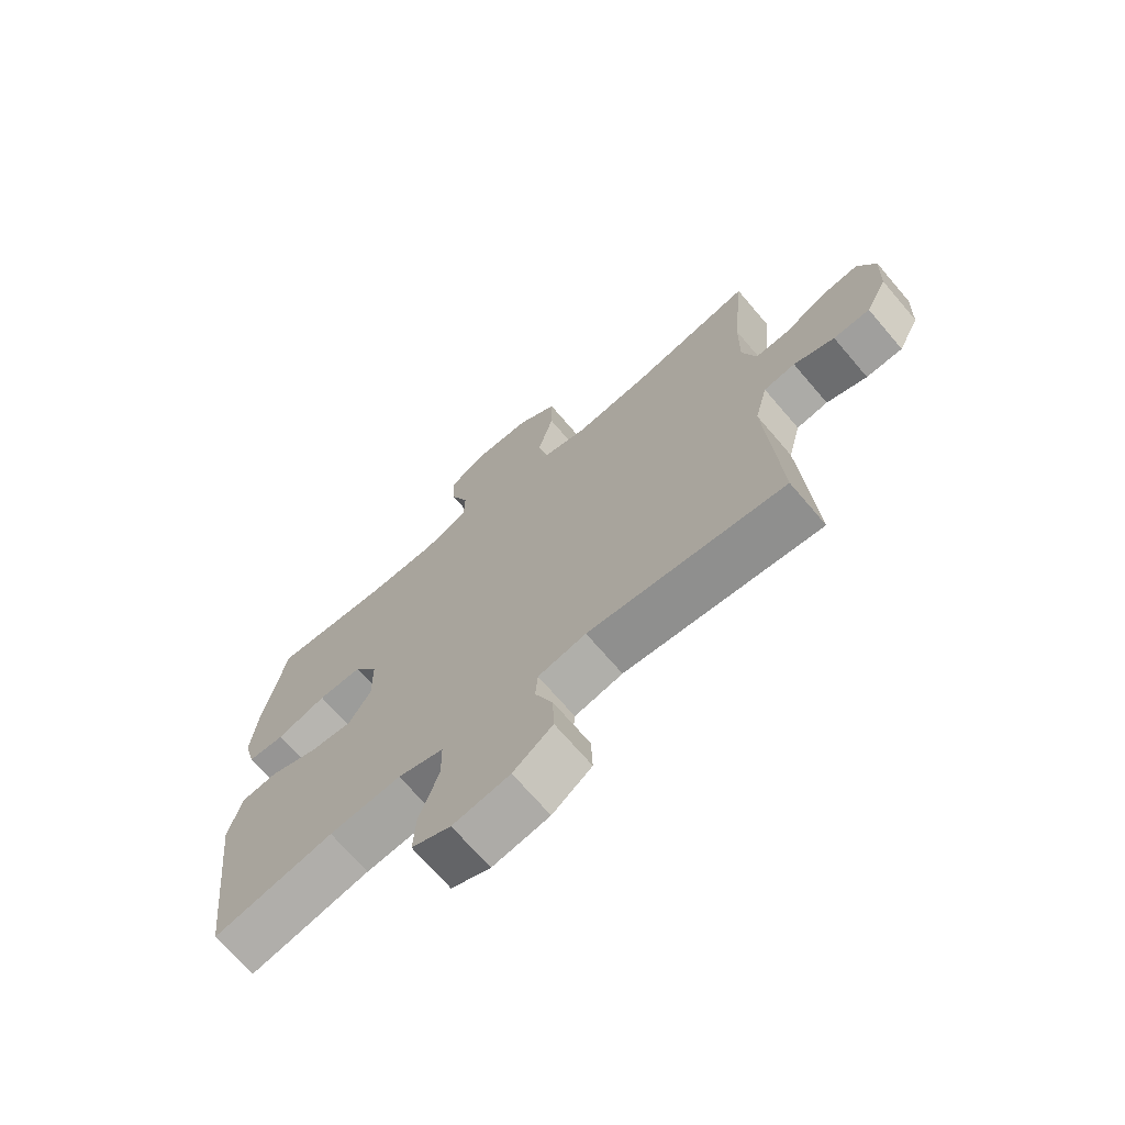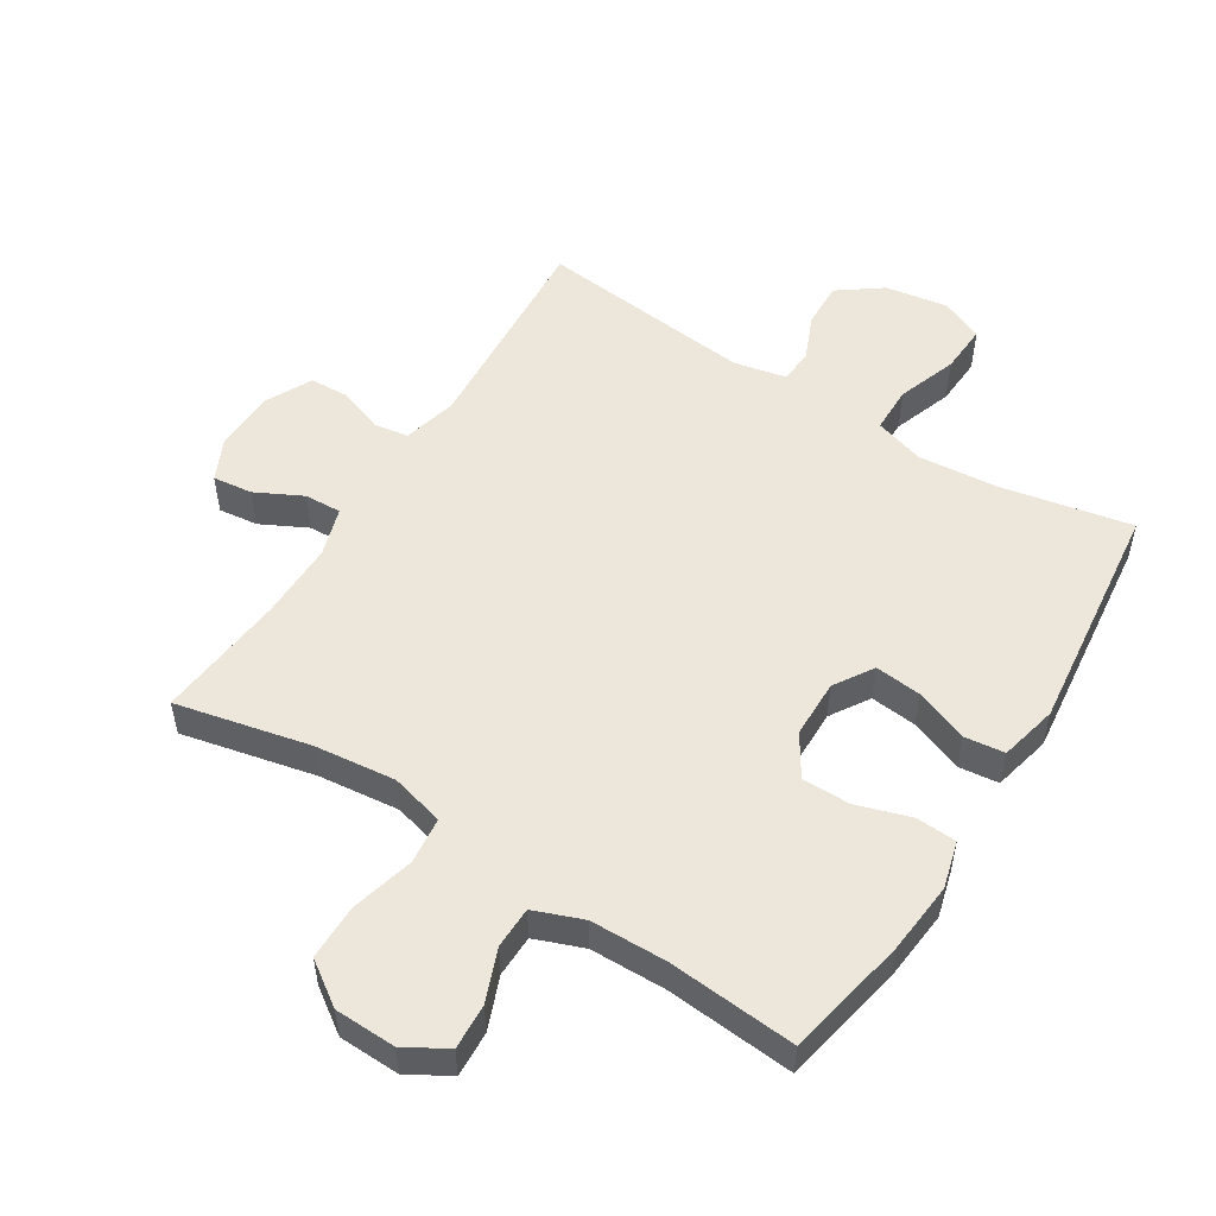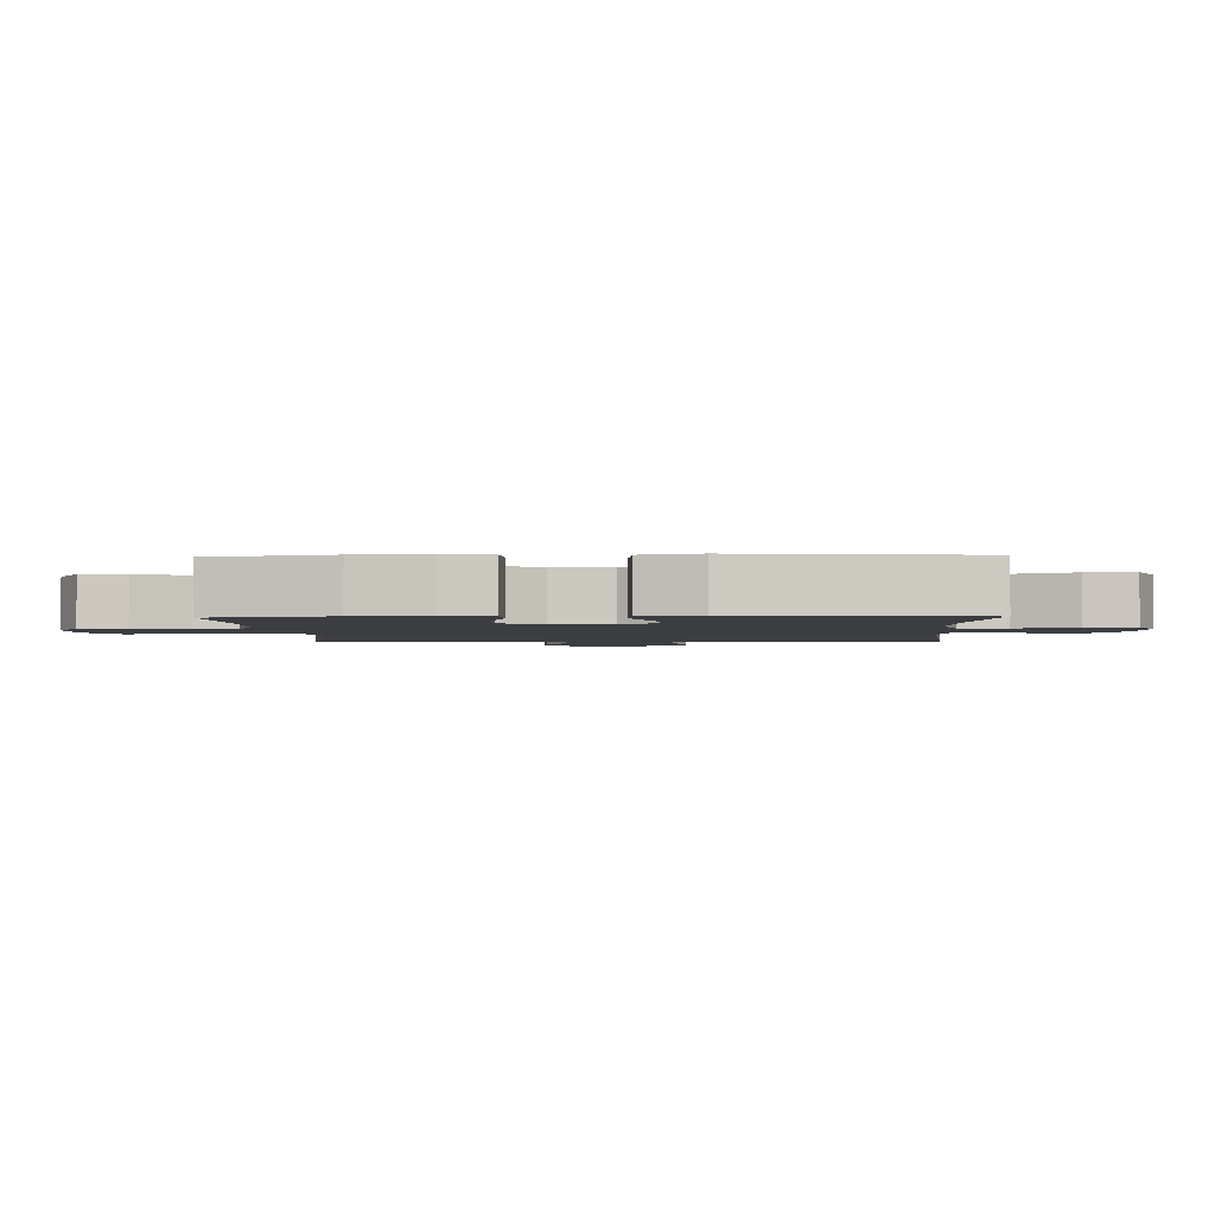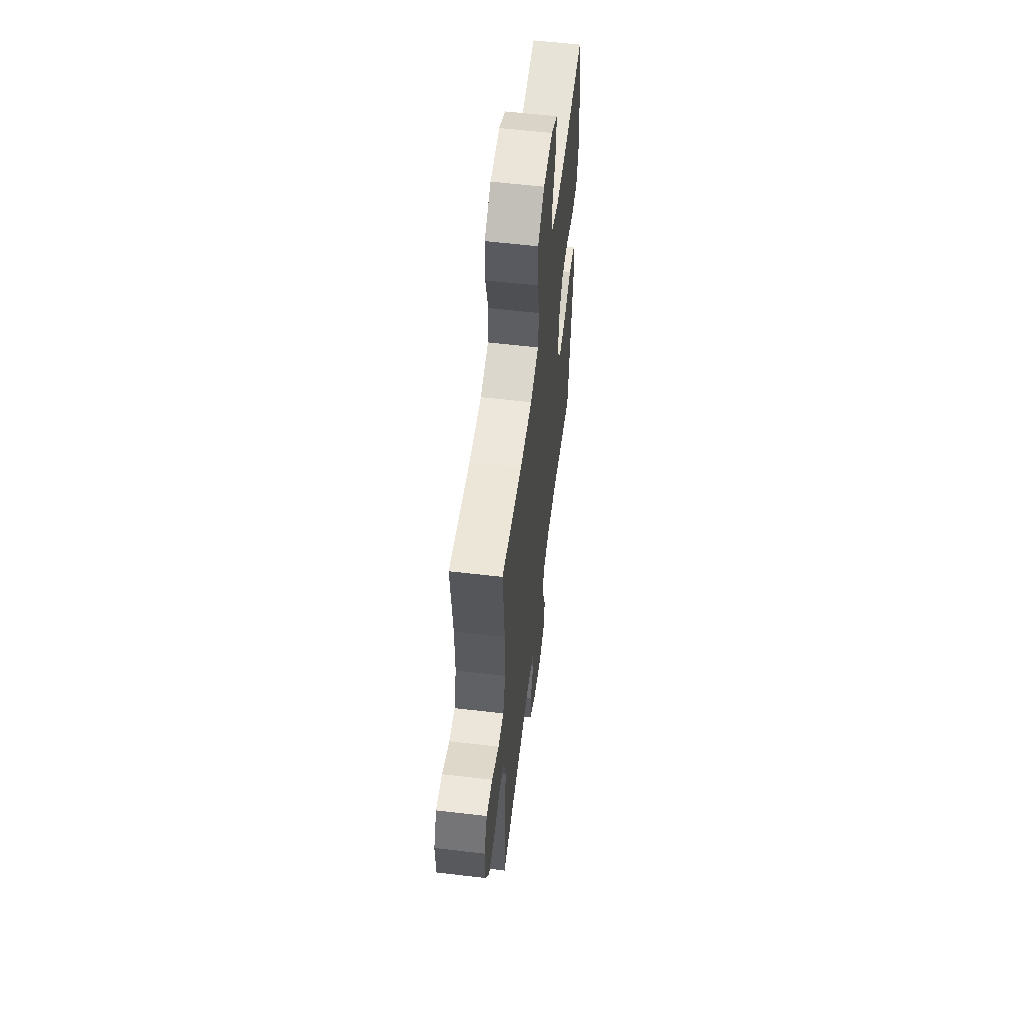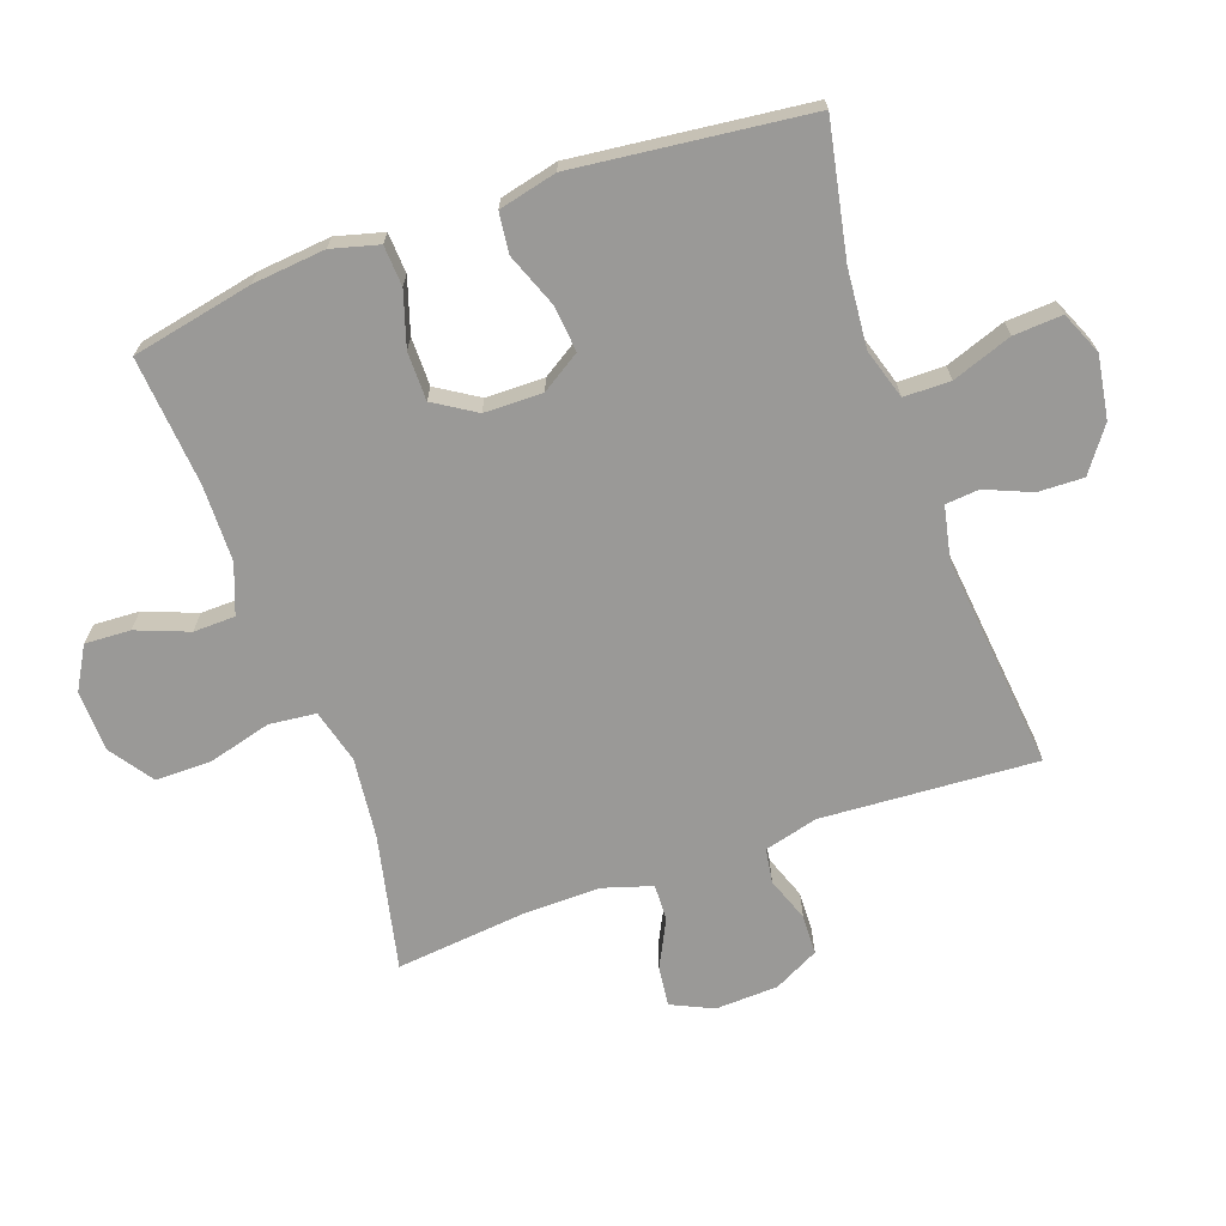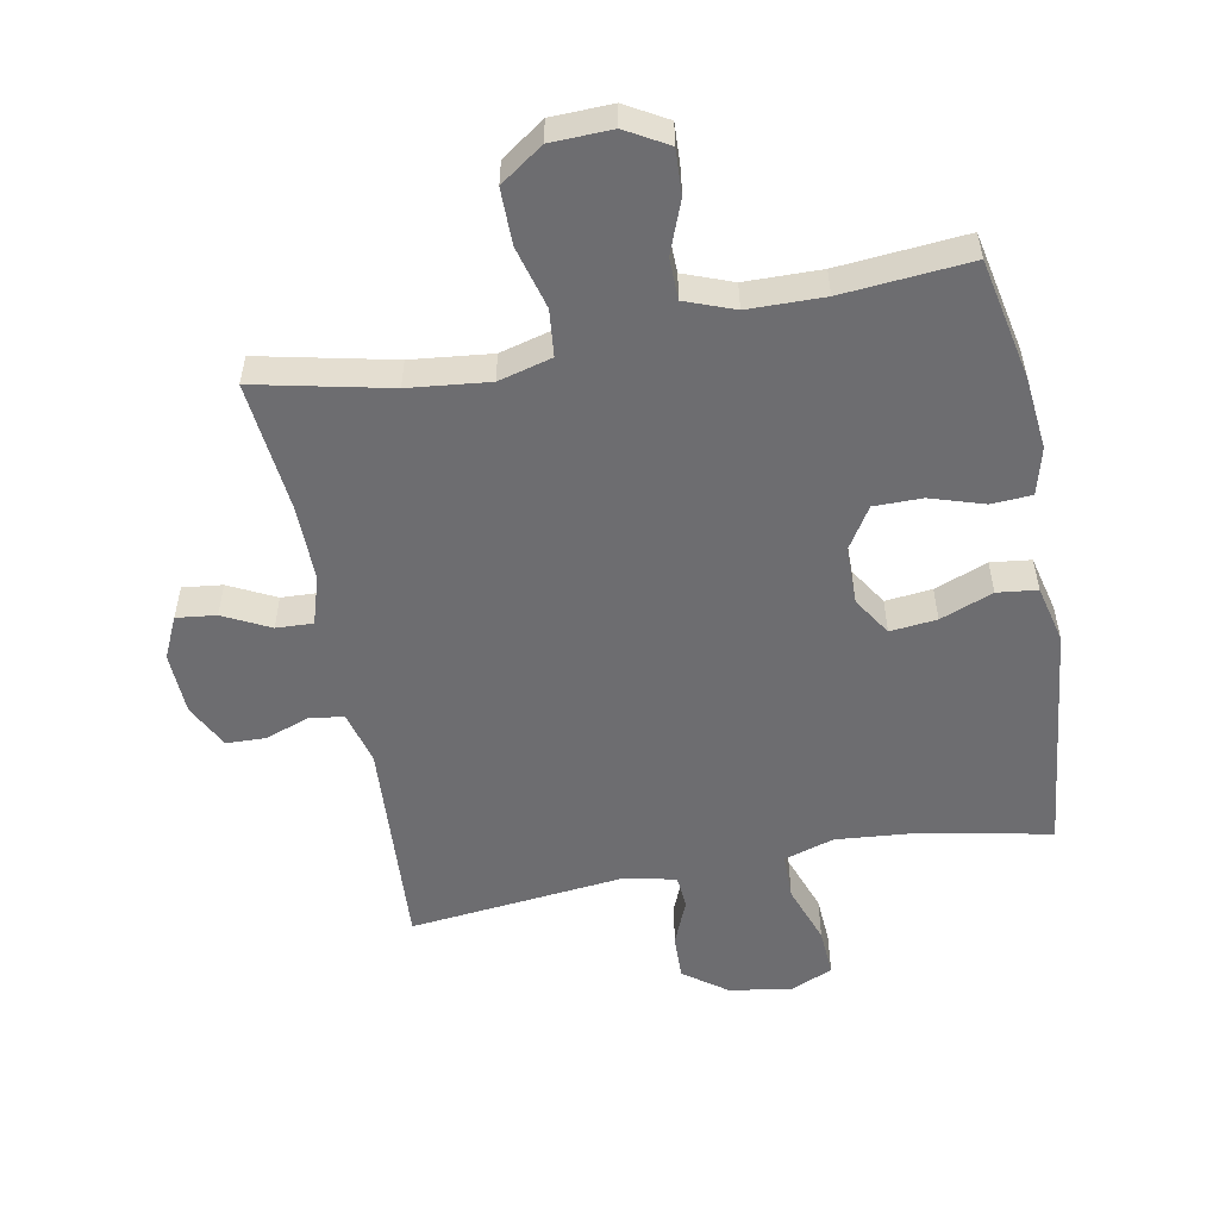
<metadata>
{"format":"obj","ext":"obj","renderer":"f3d","projection":"perspective","resolution":1024,"background":"white","views":[{"elev":-69.9,"azim":-139.5,"up":"+Z"},{"elev":52.9,"azim":32.1,"up":"+Y"},{"elev":-2.5,"azim":92.3,"up":"+Y"},{"elev":57.7,"azim":-83.0,"up":"+Z"},{"elev":-69.0,"azim":109.7,"up":"+Y"},{"elev":-54.1,"azim":10.9,"up":"+Y"}]}
</metadata>
<code>
o path9340
v 0.3202 0.0375 0.4776
v 0.1997 0.0375 0.4798
v 0.1224 0.0375 0.5092
v 0.1211 0.0375 0.5748
v 0.153 0.0375 0.657
v 0.1567 0.0375 0.7287
v 0.09064 0.0375 0.7668
v -0.006004 0.0375 0.764
v -0.07402 0.0375 0.7169
v -0.07424 0.0375 0.6288
v -0.04775 0.0375 0.5295
v -0.05572 0.0375 0.4557
v -0.1403 0.0375 0.4334
v -0.2676 0.0375 0.4475
v -0.4794 0.0375 0.4945
v -0.4586 0.0375 0.2884
v -0.4572 0.0375 0.1664
v -0.4811 0.0375 0.08988
v -0.5393 0.0375 0.09254
v -0.6128 0.0375 0.1297
v -0.6755 0.0375 0.1372
v -0.7061 0.0375 0.0714
v -0.7022 0.0375 -0.02741
v -0.6661 0.0375 -0.09825
v -0.6034 0.0375 -0.1005
v -0.5336 0.0375 -0.0752
v -0.4795 0.0375 -0.08372
v -0.4577 0.0375 -0.1685
v -0.4794 0.0375 -0.5072
v -0.1395 0.0375 -0.4713
v -0.05661 0.0375 -0.4889
v -0.05219 0.0375 -0.5417
v -0.08269 0.0375 -0.6145
v -0.08496 0.0375 -0.6859
v -0.01663 0.0375 -0.736
v 0.08178 0.0375 -0.7521
v 0.149 0.0375 -0.7232
v 0.1446 0.0375 -0.6464
v 0.1111 0.0375 -0.5522
v 0.112 0.0375 -0.4788
v 0.1911 0.0375 -0.4545
v 0.3148 0.0375 -0.4655
v 0.5226 0.0375 -0.5072
v 0.5653 0.0375 -0.1394
v 0.5438 0.0375 -0.04792
v 0.4804 0.0375 -0.04024
v 0.3968 0.0375 -0.07231
v 0.3231 0.0375 -0.0798
v 0.2843 0.0375 -0.01876
v 0.2855 0.0375 0.07333
v 0.3268 0.0375 0.1386
v 0.403 0.0375 0.1385
v 0.4884 0.0375 0.1113
v 0.5521 0.0375 0.1149
v 0.5721 0.0375 0.1892
v 0.5611 0.0375 0.3034
v 0.5226 0.0375 0.4945
v 0.3202 -0.0375 0.4776
v 0.1997 -0.0375 0.4798
v 0.1224 -0.0375 0.5092
v 0.1211 -0.0375 0.5748
v 0.153 -0.0375 0.657
v 0.1567 -0.0375 0.7287
v 0.09064 -0.0375 0.7668
v -0.006004 -0.0375 0.764
v -0.07402 -0.0375 0.7169
v -0.07424 -0.0375 0.6288
v -0.04775 -0.0375 0.5295
v -0.05572 -0.0375 0.4557
v -0.1403 -0.0375 0.4334
v -0.2676 -0.0375 0.4475
v -0.4794 -0.0375 0.4945
v -0.4586 -0.0375 0.2884
v -0.4572 -0.0375 0.1664
v -0.4811 -0.0375 0.08988
v -0.5393 -0.0375 0.09254
v -0.6128 -0.0375 0.1297
v -0.6755 -0.0375 0.1372
v -0.7061 -0.0375 0.0714
v -0.7022 -0.0375 -0.02741
v -0.6661 -0.0375 -0.09825
v -0.6034 -0.0375 -0.1005
v -0.5336 -0.0375 -0.0752
v -0.4795 -0.0375 -0.08372
v -0.4577 -0.0375 -0.1685
v -0.4794 -0.0375 -0.5072
v -0.1395 -0.0375 -0.4713
v -0.05661 -0.0375 -0.4889
v -0.05219 -0.0375 -0.5417
v -0.08269 -0.0375 -0.6145
v -0.08496 -0.0375 -0.6859
v -0.01663 -0.0375 -0.736
v 0.08178 -0.0375 -0.7521
v 0.149 -0.0375 -0.7232
v 0.1446 -0.0375 -0.6464
v 0.1111 -0.0375 -0.5522
v 0.112 -0.0375 -0.4788
v 0.1911 -0.0375 -0.4545
v 0.3148 -0.0375 -0.4655
v 0.5226 -0.0375 -0.5072
v 0.5653 -0.0375 -0.1394
v 0.5438 -0.0375 -0.04792
v 0.4804 -0.0375 -0.04024
v 0.3968 -0.0375 -0.07231
v 0.3231 -0.0375 -0.0798
v 0.2843 -0.0375 -0.01876
v 0.2855 -0.0375 0.07333
v 0.3268 -0.0375 0.1386
v 0.403 -0.0375 0.1385
v 0.4884 -0.0375 0.1113
v 0.5521 -0.0375 0.1149
v 0.5721 -0.0375 0.1892
v 0.5611 -0.0375 0.3034
v 0.5226 -0.0375 0.4945
v 0.1567 0.0375 0.7287
v 0.1567 0.0375 0.7287
v 0.09064 0.0375 0.7668
v -0.006004 0.0375 0.764
v -0.07402 0.0375 0.7169
v 0.153 0.0375 0.657
v -0.07424 0.0375 0.6288
v 0.1211 0.0375 0.5748
v -0.04775 0.0375 0.5295
v 0.1224 0.0375 0.5092
v 0.1224 0.0375 0.5092
v -0.05572 0.0375 0.4557
v -0.05572 0.0375 0.4557
v 0.1997 0.0375 0.4798
v 0.5226 0.0375 0.4945
v 0.5226 0.0375 0.4945
v 0.3202 0.0375 0.4776
v -0.2676 0.0375 0.4475
v -0.4794 0.0375 0.4945
v -0.4794 0.0375 0.4945
v -0.1403 0.0375 0.4334
v 0.5611 0.0375 0.3034
v -0.4586 0.0375 0.2884
v 0.5721 0.0375 0.1892
v -0.4572 0.0375 0.1664
v 0.5521 0.0375 0.1149
v 0.5521 0.0375 0.1149
v 0.3268 0.0375 0.1386
v 0.403 0.0375 0.1385
v -0.4811 0.0375 0.08988
v -0.4811 0.0375 0.08988
v 0.2855 0.0375 0.07333
v 0.4884 0.0375 0.1113
v -0.6128 0.0375 0.1297
v -0.6755 0.0375 0.1372
v -0.6755 0.0375 0.1372
v -0.7061 0.0375 0.0714
v -0.5393 0.0375 0.09254
v 0.2843 0.0375 -0.01876
v -0.7022 0.0375 -0.02741
v 0.3231 0.0375 -0.0798
v 0.3231 0.0375 -0.0798
v -0.6661 0.0375 -0.09825
v -0.6661 0.0375 -0.09825
v 0.5438 0.0375 -0.04792
v 0.5438 0.0375 -0.04792
v 0.4804 0.0375 -0.04024
v 0.3968 0.0375 -0.07231
v 0.5653 0.0375 -0.1394
v -0.5336 0.0375 -0.0752
v -0.4795 0.0375 -0.08372
v -0.4795 0.0375 -0.08372
v -0.6034 0.0375 -0.1005
v -0.4577 0.0375 -0.1685
v 0.5226 0.0375 -0.5072
v 0.5226 0.0375 -0.5072
v 0.1911 0.0375 -0.4545
v 0.3148 0.0375 -0.4655
v 0.112 0.0375 -0.4788
v 0.112 0.0375 -0.4788
v -0.1395 0.0375 -0.4713
v -0.05661 0.0375 -0.4889
v -0.05661 0.0375 -0.4889
v 0.1111 0.0375 -0.5522
v -0.4794 0.0375 -0.5072
v -0.4794 0.0375 -0.5072
v -0.05219 0.0375 -0.5417
v -0.08269 0.0375 -0.6145
v 0.1446 0.0375 -0.6464
v -0.08496 0.0375 -0.6859
v 0.149 0.0375 -0.7232
v 0.149 0.0375 -0.7232
v -0.01663 0.0375 -0.736
v 0.08178 0.0375 -0.7521
v 0.1567 -0.0375 0.7287
v 0.1567 -0.0375 0.7287
v 0.09064 -0.0375 0.7668
v -0.006004 -0.0375 0.764
v -0.07402 -0.0375 0.7169
v 0.153 -0.0375 0.657
v -0.07424 -0.0375 0.6288
v 0.1211 -0.0375 0.5748
v -0.04775 -0.0375 0.5295
v 0.1224 -0.0375 0.5092
v 0.1224 -0.0375 0.5092
v -0.05572 -0.0375 0.4557
v -0.05572 -0.0375 0.4557
v 0.1997 -0.0375 0.4798
v 0.5226 -0.0375 0.4945
v 0.5226 -0.0375 0.4945
v 0.3202 -0.0375 0.4776
v -0.2676 -0.0375 0.4475
v -0.4794 -0.0375 0.4945
v -0.4794 -0.0375 0.4945
v -0.1403 -0.0375 0.4334
v 0.5611 -0.0375 0.3034
v -0.4586 -0.0375 0.2884
v 0.5721 -0.0375 0.1892
v -0.4572 -0.0375 0.1664
v 0.5521 -0.0375 0.1149
v 0.5521 -0.0375 0.1149
v 0.3268 -0.0375 0.1386
v 0.403 -0.0375 0.1385
v -0.4811 -0.0375 0.08988
v -0.4811 -0.0375 0.08988
v 0.2855 -0.0375 0.07333
v 0.4884 -0.0375 0.1113
v -0.6128 -0.0375 0.1297
v -0.6755 -0.0375 0.1372
v -0.6755 -0.0375 0.1372
v -0.7061 -0.0375 0.0714
v -0.5393 -0.0375 0.09254
v 0.2843 -0.0375 -0.01876
v -0.7022 -0.0375 -0.02741
v 0.3231 -0.0375 -0.0798
v 0.3231 -0.0375 -0.0798
v -0.6661 -0.0375 -0.09825
v -0.6661 -0.0375 -0.09825
v 0.5438 -0.0375 -0.04792
v 0.5438 -0.0375 -0.04792
v 0.4804 -0.0375 -0.04024
v 0.3968 -0.0375 -0.07231
v 0.5653 -0.0375 -0.1394
v -0.5336 -0.0375 -0.0752
v -0.4795 -0.0375 -0.08372
v -0.4795 -0.0375 -0.08372
v -0.6034 -0.0375 -0.1005
v -0.4577 -0.0375 -0.1685
v 0.5226 -0.0375 -0.5072
v 0.5226 -0.0375 -0.5072
v 0.1911 -0.0375 -0.4545
v 0.3148 -0.0375 -0.4655
v 0.112 -0.0375 -0.4788
v 0.112 -0.0375 -0.4788
v -0.1395 -0.0375 -0.4713
v -0.05661 -0.0375 -0.4889
v -0.05661 -0.0375 -0.4889
v 0.1111 -0.0375 -0.5522
v -0.4794 -0.0375 -0.5072
v -0.4794 -0.0375 -0.5072
v -0.05219 -0.0375 -0.5417
v -0.08269 -0.0375 -0.6145
v 0.1446 -0.0375 -0.6464
v -0.08496 -0.0375 -0.6859
v 0.149 -0.0375 -0.7232
v 0.149 -0.0375 -0.7232
v -0.01663 -0.0375 -0.736
v 0.08178 -0.0375 -0.7521
f 195 194 192
f 209 213 220
f 256 252 255
f 237 236 246
f 227 250 247
f 227 247 229
f 247 245 229
f 197 196 195
f 235 237 233
f 241 228 231
f 218 238 239
f 218 227 213
f 238 226 228
f 213 206 211
f 228 226 225
f 211 206 207
f 200 220 216
f 247 255 252
f 229 246 236
f 252 261 257
f 236 237 235
f 198 196 197
f 226 238 218
f 194 195 196
f 238 228 241
f 206 213 209
f 227 249 250
f 212 217 221
f 191 194 189
f 237 246 243
f 205 216 217
f 212 221 214
f 210 217 212
f 261 252 256
f 202 216 205
f 261 256 258
f 205 217 210
f 246 229 245
f 209 220 200
f 205 210 203
f 200 202 198
f 223 225 222
f 239 242 227
f 200 198 197
f 218 239 227
f 200 216 202
f 194 191 192
f 227 220 213
f 195 192 193
f 249 242 253
f 222 225 226
f 257 262 259
f 255 247 250
f 242 249 227
f 257 261 262
f 116 7 64 190
f 7 8 65 64
f 8 9 66 65
f 5 6 63 62
f 9 10 67 66
f 4 5 62 61
f 10 11 68 67
f 125 4 61 199
f 11 127 201 68
f 2 3 60 59
f 130 1 58 204
f 1 2 59 58
f 14 134 208 71
f 12 13 70 69
f 13 14 71 70
f 56 57 114 113
f 15 16 73 72
f 55 56 113 112
f 16 17 74 73
f 141 55 112 215
f 51 52 109 108
f 17 145 219 74
f 50 51 108 107
f 53 54 111 110
f 52 53 110 109
f 20 150 224 77
f 21 22 79 78
f 19 20 77 76
f 18 19 76 75
f 49 50 107 106
f 22 23 80 79
f 156 49 106 230
f 23 158 232 80
f 160 46 103 234
f 46 47 104 103
f 44 45 102 101
f 47 48 105 104
f 26 166 240 83
f 25 26 83 82
f 24 25 82 81
f 27 28 85 84
f 170 44 101 244
f 41 42 99 98
f 174 41 98 248
f 30 177 251 87
f 39 40 97 96
f 180 30 87 254
f 28 29 86 85
f 31 32 89 88
f 42 43 100 99
f 32 33 90 89
f 38 39 96 95
f 33 34 91 90
f 186 38 95 260
f 34 35 92 91
f 36 37 94 93
f 35 36 93 92
f 121 118 120
f 135 146 139
f 182 181 178
f 163 172 162
f 153 173 176
f 153 155 173
f 173 155 171
f 123 121 122
f 161 159 163
f 167 157 154
f 144 165 164
f 144 139 153
f 164 154 152
f 139 137 132
f 154 151 152
f 137 133 132
f 126 142 146
f 173 178 181
f 155 162 172
f 178 183 187
f 162 161 163
f 124 123 122
f 152 144 164
f 120 122 121
f 164 167 154
f 132 135 139
f 153 176 175
f 138 147 143
f 117 115 120
f 163 169 172
f 131 143 142
f 138 140 147
f 136 138 143
f 187 182 178
f 128 131 142
f 187 184 182
f 131 136 143
f 172 171 155
f 135 126 146
f 131 129 136
f 126 124 128
f 149 148 151
f 165 153 168
f 126 123 124
f 144 153 165
f 126 128 142
f 120 118 117
f 153 139 146
f 121 119 118
f 175 179 168
f 148 152 151
f 183 185 188
f 181 176 173
f 168 153 175
f 183 188 187

</code>
